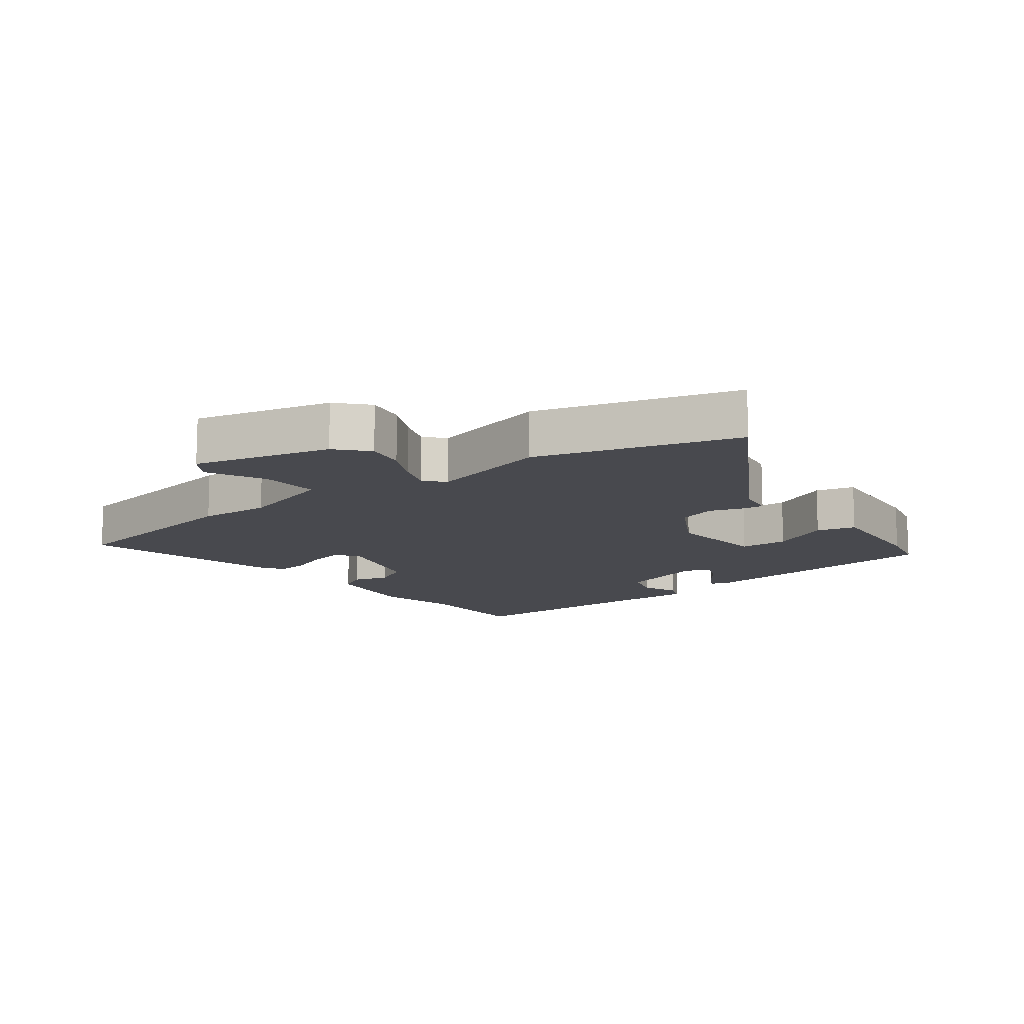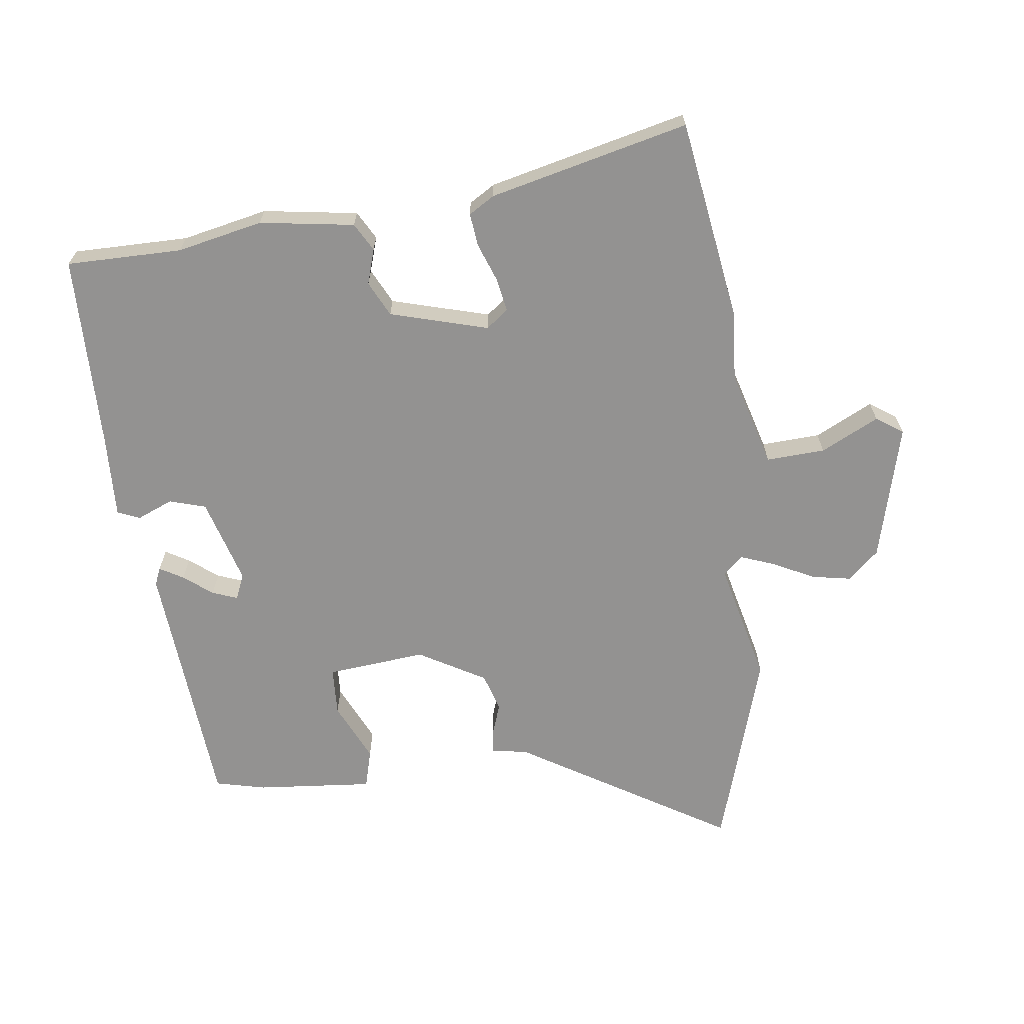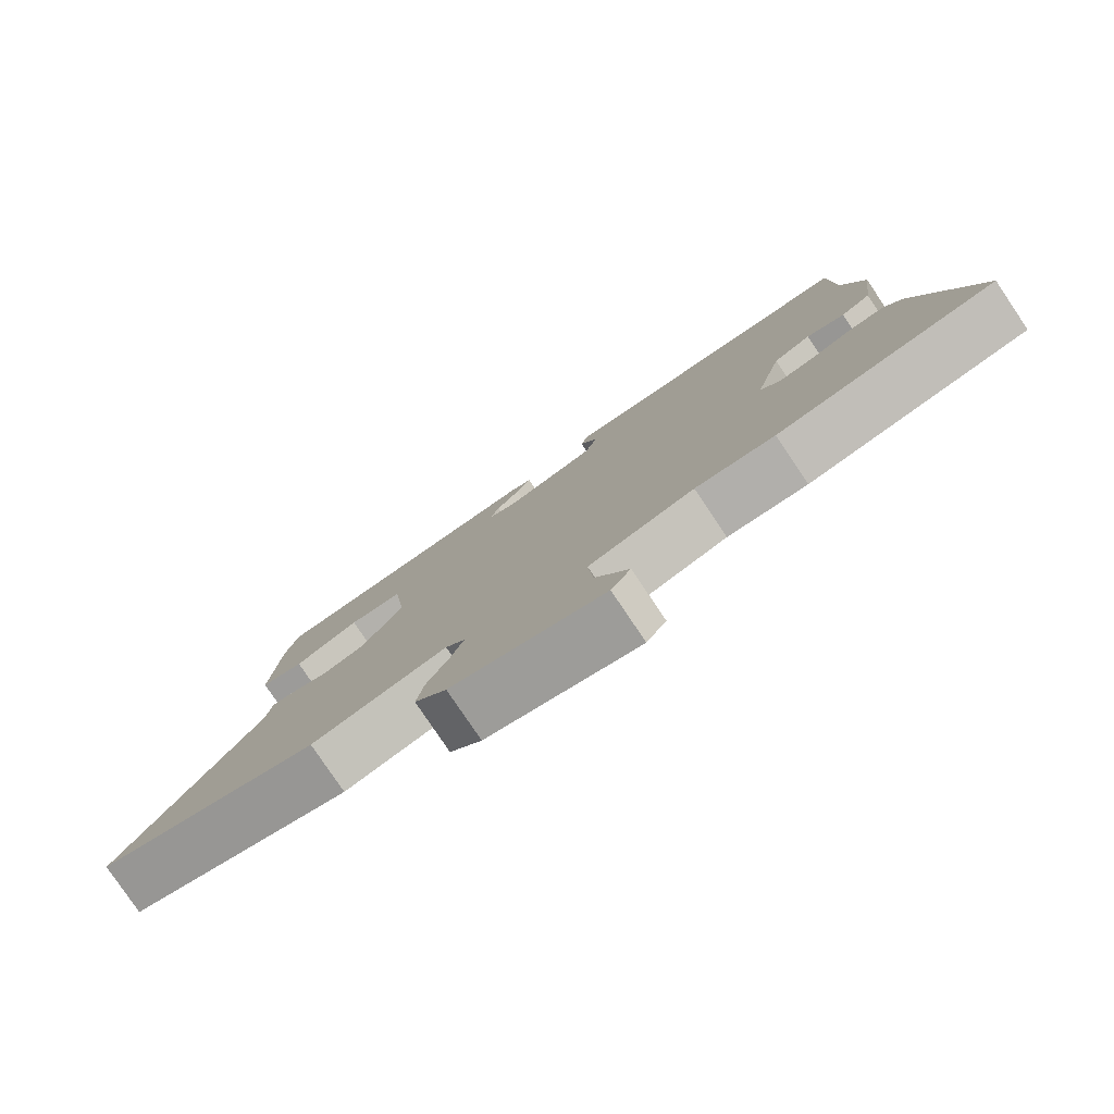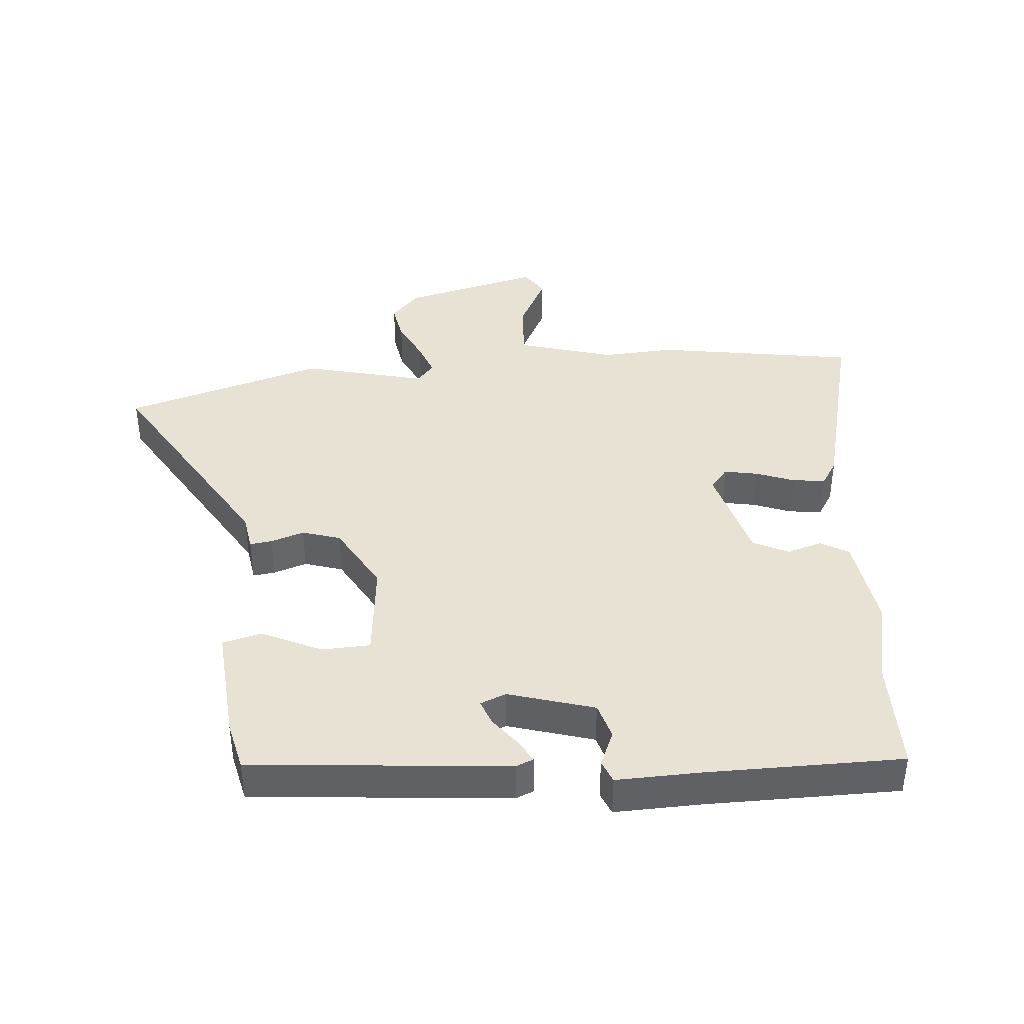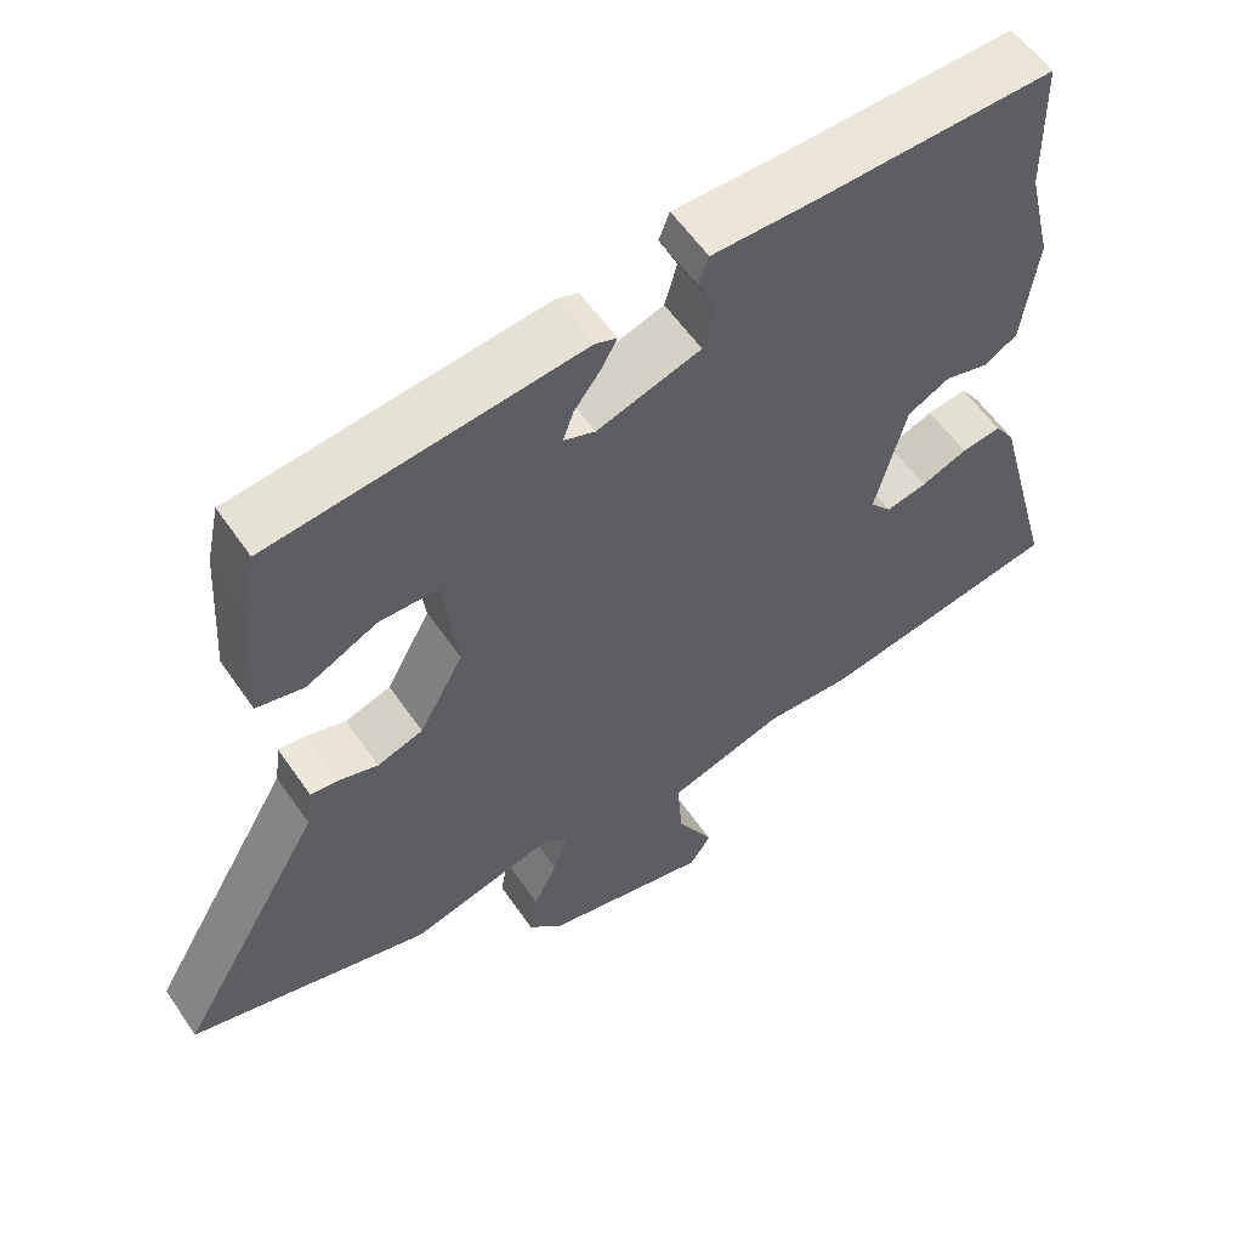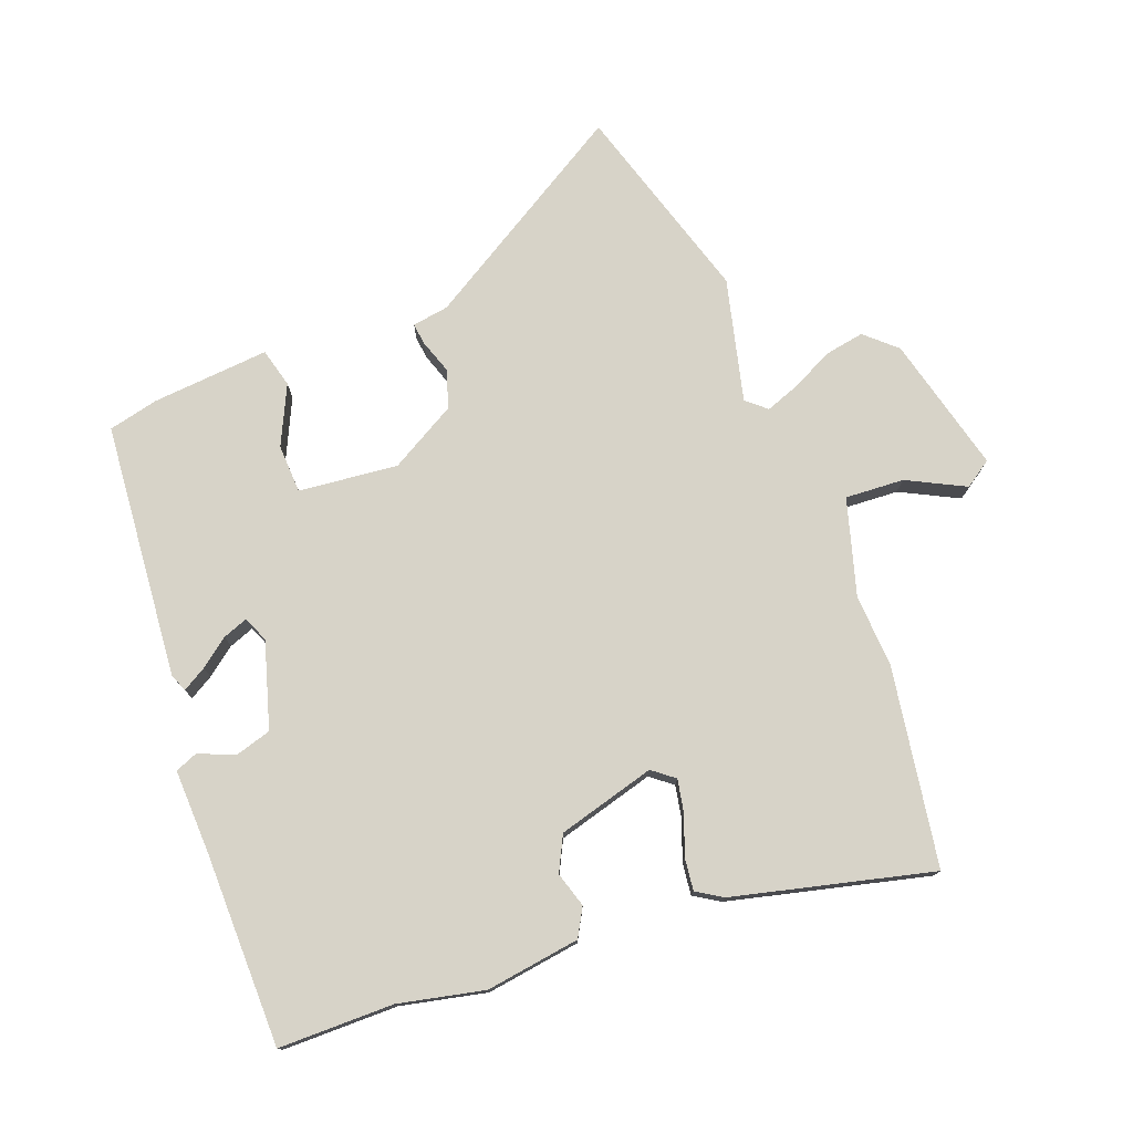
<metadata>
{"format":"obj","ext":"obj","renderer":"f3d","projection":"perspective","resolution":1024,"background":"white","views":[{"elev":-12.7,"azim":-143.6,"up":"+Y"},{"elev":-66.4,"azim":95.9,"up":"+Y"},{"elev":-80.0,"azim":34.0,"up":"+Z"},{"elev":40.0,"azim":-5.7,"up":"+Y"},{"elev":58.0,"azim":-34.2,"up":"+Z"},{"elev":76.6,"azim":68.2,"up":"+Y"}]}
</metadata>
<code>
v 0.499 0.07 0.531
v 0.503 0.07 0.348
v 0.535 0.07 0.213
v 0.516 0.07 0.063
v 0.472 0.07 0.037
v 0.416 0.07 0.053
v 0.361 0.07 0.024
v 0.321 0.07 -0.132
v 0.349 0.07 -0.166
v 0.402 0.07 -0.155
v 0.462 0.07 -0.131
v 0.514 0.07 -0.124
v 0.54 0.07 -0.164
v 0.623 0.07 -0.478
v 0.307 0.07 -0.534
v 0.193 0.07 -0.529
v 0.041 0.07 -0.576
v 0.048 0.07 -0.669
v 0.096 0.07 -0.76
v 0.068 0.07 -0.803
v -0.15 0.07 -0.752
v -0.195 0.07 -0.704
v -0.185 0.07 -0.641
v -0.154 0.07 -0.576
v -0.135 0.07 -0.521
v -0.163 0.07 -0.49
v -0.356 0.07 -0.541
v -0.674 0.07 -0.451
v -0.479 0.07 -0.113
v -0.471 0.07 -0.055
v -0.436 0.07 -0.059
v -0.383 0.07 -0.076
v -0.323 0.07 -0.056
v -0.265 0.07 0.051
v -0.284 0.07 0.208
v -0.361 0.07 0.21
v -0.454 0.07 0.164
v -0.516 0.07 0.179
v -0.504 0.07 0.365
v -0.487 0.07 0.445
v -0.082 0.07 0.488
v -0.054 0.07 0.477
v -0.075 0.07 0.439
v -0.109 0.07 0.393
v -0.123 0.07 0.353
v -0.082 0.07 0.337
v 0.053 0.07 0.38
v 0.069 0.07 0.438
v 0.044 0.07 0.494
v 0.058 0.07 0.53
v 0.191 0.07 0.528
v 0.499 0 0.531
v 0.503 0 0.348
v 0.535 0 0.213
v 0.516 0 0.063
v 0.472 0 0.037
v 0.416 0 0.053
v 0.361 0 0.024
v 0.321 0 -0.132
v 0.349 0 -0.166
v 0.402 0 -0.155
v 0.462 0 -0.131
v 0.514 0 -0.124
v 0.54 0 -0.164
v 0.623 0 -0.478
v 0.307 0 -0.534
v 0.193 0 -0.529
v 0.041 0 -0.576
v 0.048 0 -0.669
v 0.096 0 -0.76
v 0.068 0 -0.803
v -0.15 0 -0.752
v -0.195 0 -0.704
v -0.185 0 -0.641
v -0.154 0 -0.576
v -0.135 0 -0.521
v -0.163 0 -0.49
v -0.356 0 -0.541
v -0.674 0 -0.451
v -0.479 0 -0.113
v -0.471 0 -0.055
v -0.436 0 -0.059
v -0.383 0 -0.076
v -0.323 0 -0.056
v -0.265 0 0.051
v -0.284 0 0.208
v -0.361 0 0.21
v -0.454 0 0.164
v -0.516 0 0.179
v -0.504 0 0.365
v -0.487 0 0.445
v -0.082 0 0.488
v -0.054 0 0.477
v -0.075 0 0.439
v -0.109 0 0.393
v -0.123 0 0.353
v -0.082 0 0.337
v 0.053 0 0.38
v 0.069 0 0.438
v 0.044 0 0.494
v 0.058 0 0.53
v 0.191 0 0.528
f 48 49 50 51
f 51 1 2
f 48 51 2
f 47 48 2
f 4 5 6
f 3 4 6
f 2 3 6
f 47 2 6
f 46 47 6
f 45 46 6 7
f 42 43 44
f 41 42 44
f 40 41 44
f 39 40 44
f 38 39 44
f 37 38 44
f 36 37 44
f 35 36 44 45
f 45 7 8
f 35 45 8
f 34 35 8
f 29 30 31 32
f 29 32 33
f 28 29 33
f 27 28 33
f 26 27 33
f 34 8 9
f 33 34 9
f 26 33 9
f 25 26 9
f 22 23 24
f 21 22 24
f 20 21 24
f 19 20 24
f 18 19 24
f 17 18 24 25
f 14 15 16
f 13 14 16
f 12 13 16
f 11 12 16
f 10 11 16
f 16 17 25
f 10 16 25
f 9 10 25
f 102 101 100 99
f 53 52 102
f 53 102 99
f 53 99 98
f 57 56 55
f 57 55 54
f 57 54 53
f 57 53 98
f 57 98 97
f 58 57 97 96
f 95 94 93
f 95 93 92
f 95 92 91
f 95 91 90
f 95 90 89
f 95 89 88
f 95 88 87
f 96 95 87 86
f 59 58 96
f 59 96 86
f 59 86 85
f 83 82 81 80
f 84 83 80
f 84 80 79
f 84 79 78
f 84 78 77
f 60 59 85
f 60 85 84
f 60 84 77
f 60 77 76
f 75 74 73
f 75 73 72
f 75 72 71
f 75 71 70
f 75 70 69
f 76 75 69 68
f 67 66 65
f 67 65 64
f 67 64 63
f 67 63 62
f 67 62 61
f 76 68 67
f 76 67 61
f 76 61 60
f 1 52 53 2
f 2 53 54 3
f 3 54 55 4
f 4 55 56 5
f 5 56 57 6
f 6 57 58 7
f 7 58 59 8
f 8 59 60 9
f 9 60 61 10
f 10 61 62 11
f 11 62 63 12
f 12 63 64 13
f 13 64 65 14
f 14 65 66 15
f 15 66 67 16
f 16 67 68 17
f 17 68 69 18
f 18 69 70 19
f 19 70 71 20
f 20 71 72 21
f 21 72 73 22
f 22 73 74 23
f 23 74 75 24
f 24 75 76 25
f 25 76 77 26
f 26 77 78 27
f 27 78 79 28
f 28 79 80 29
f 29 80 81 30
f 30 81 82 31
f 31 82 83 32
f 32 83 84 33
f 33 84 85 34
f 34 85 86 35
f 35 86 87 36
f 36 87 88 37
f 37 88 89 38
f 38 89 90 39
f 39 90 91 40
f 40 91 92 41
f 41 92 93 42
f 42 93 94 43
f 43 94 95 44
f 44 95 96 45
f 45 96 97 46
f 46 97 98 47
f 47 98 99 48
f 48 99 100 49
f 49 100 101 50
f 50 101 102 51
f 51 102 52 1

</code>
